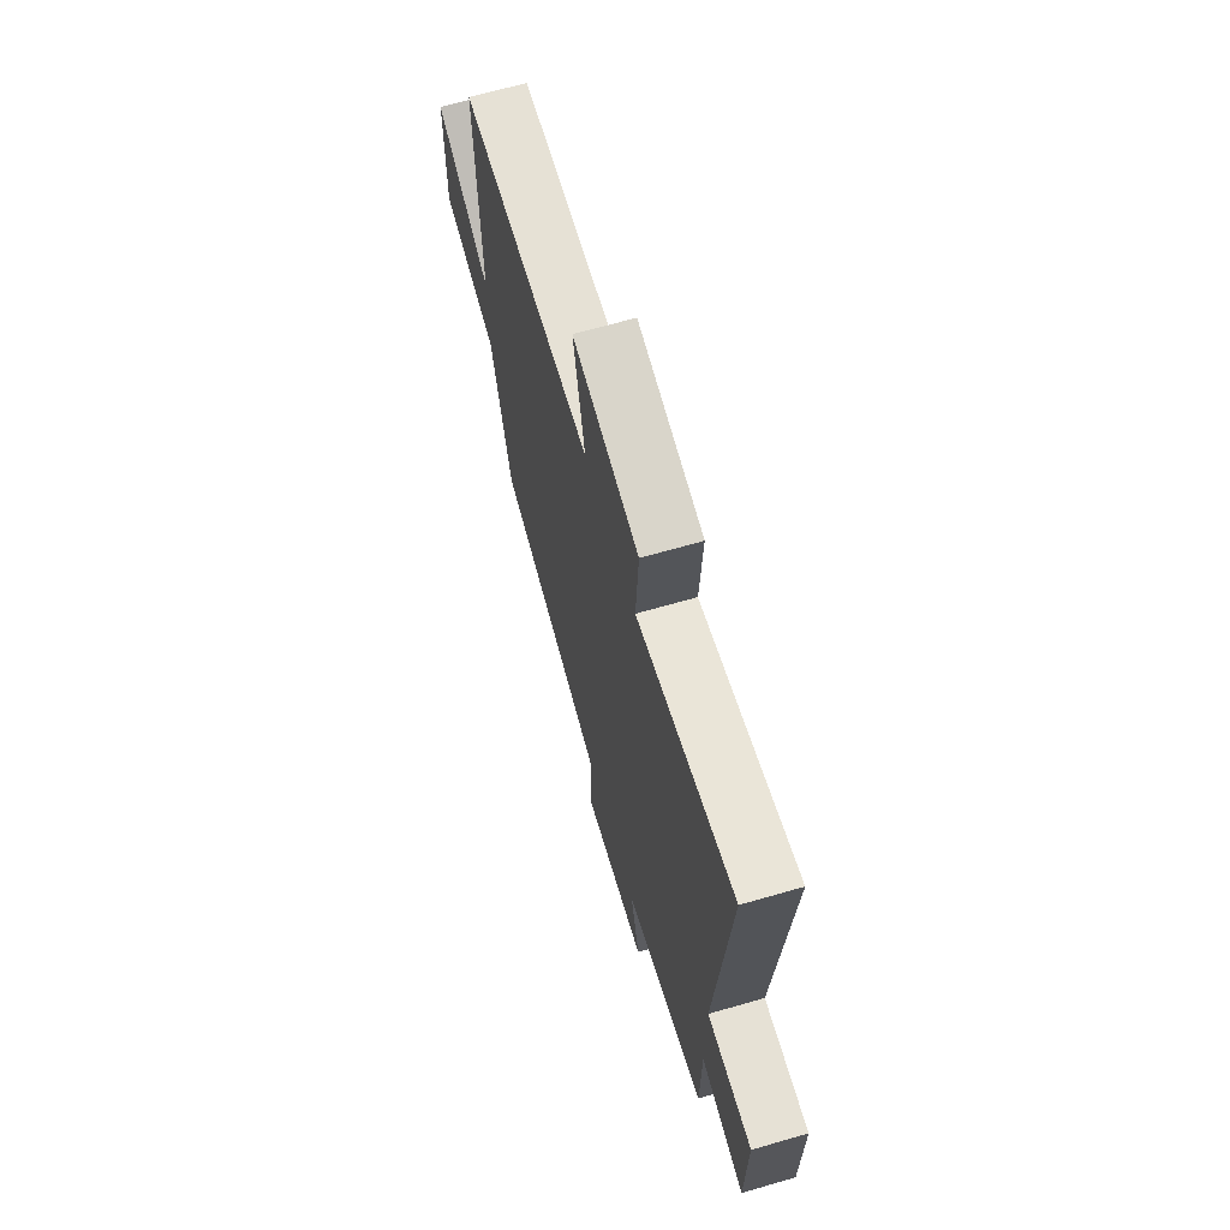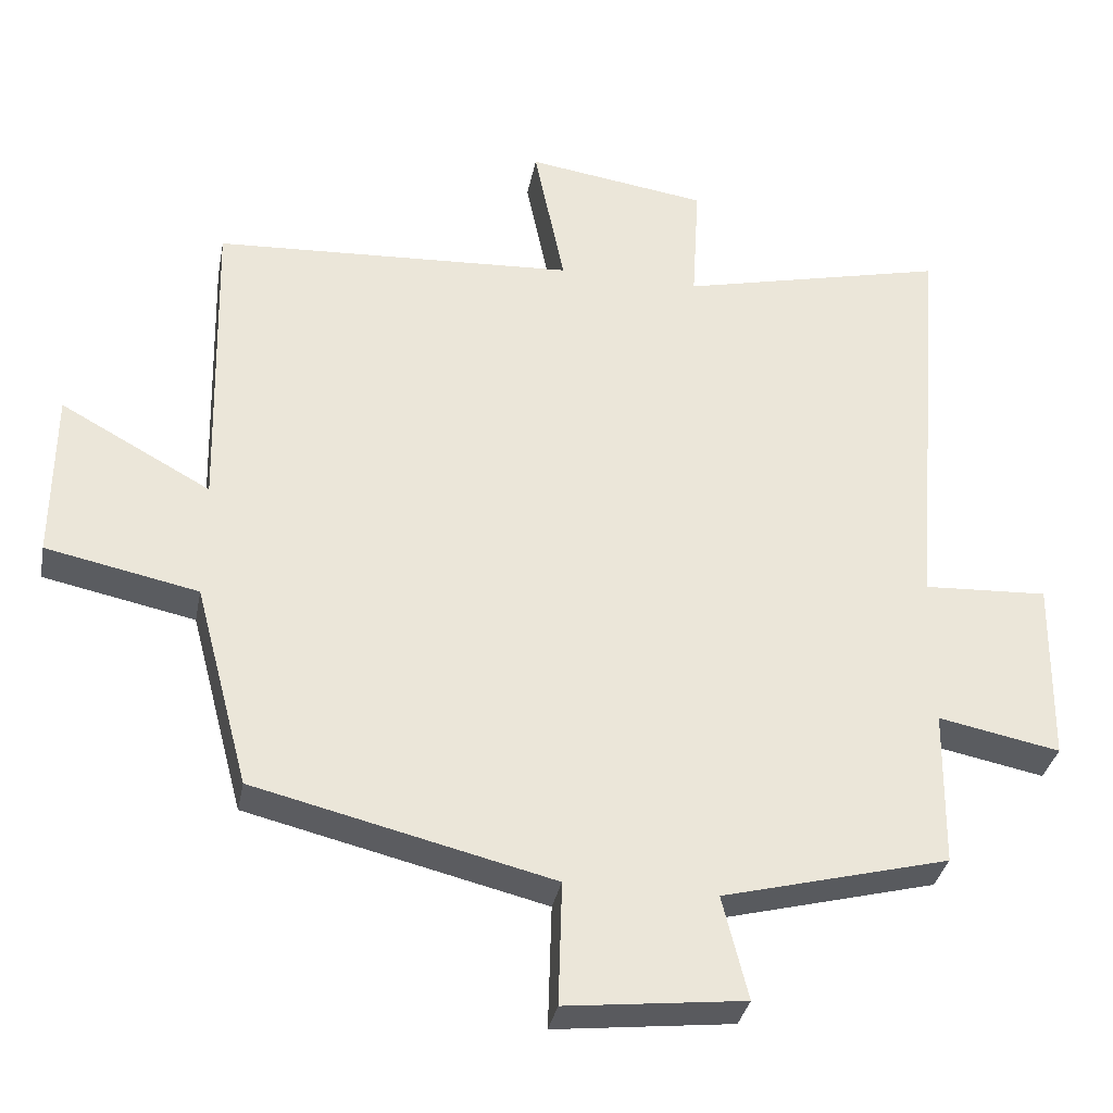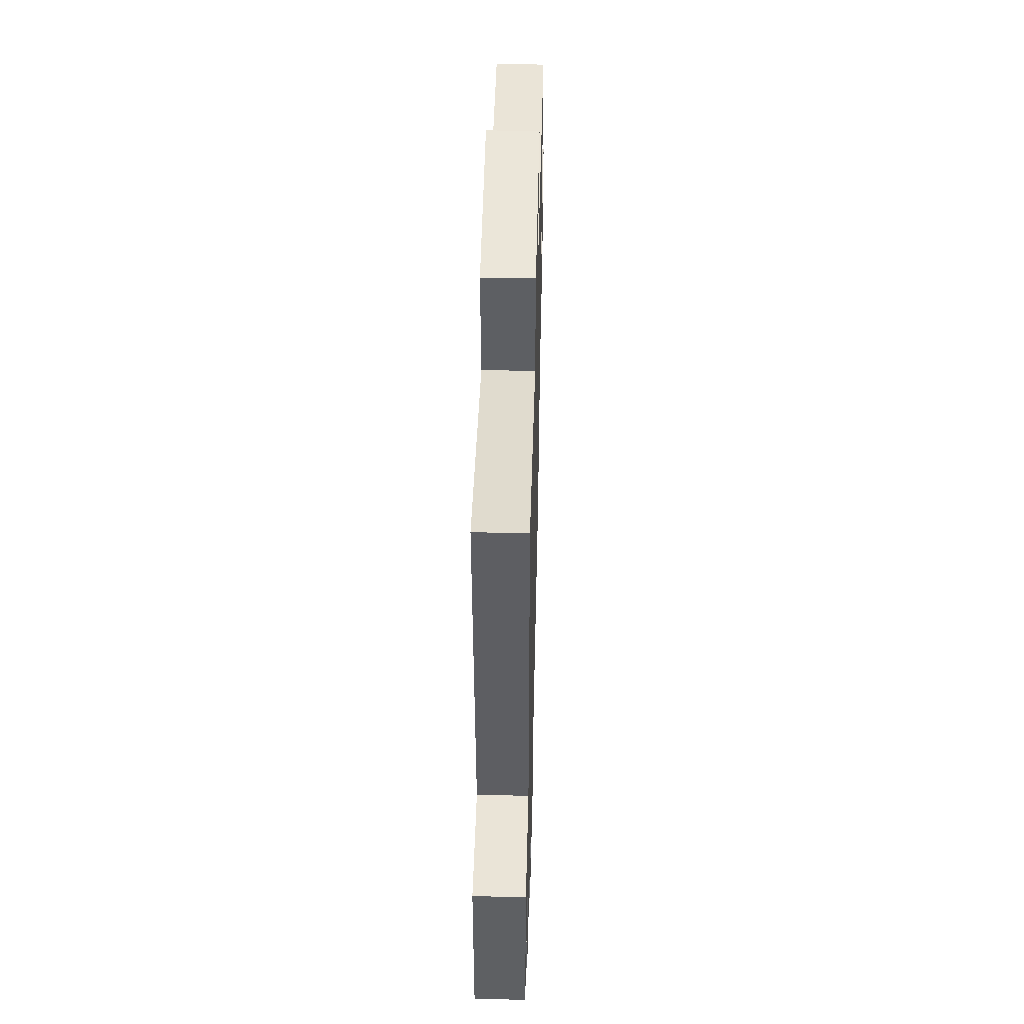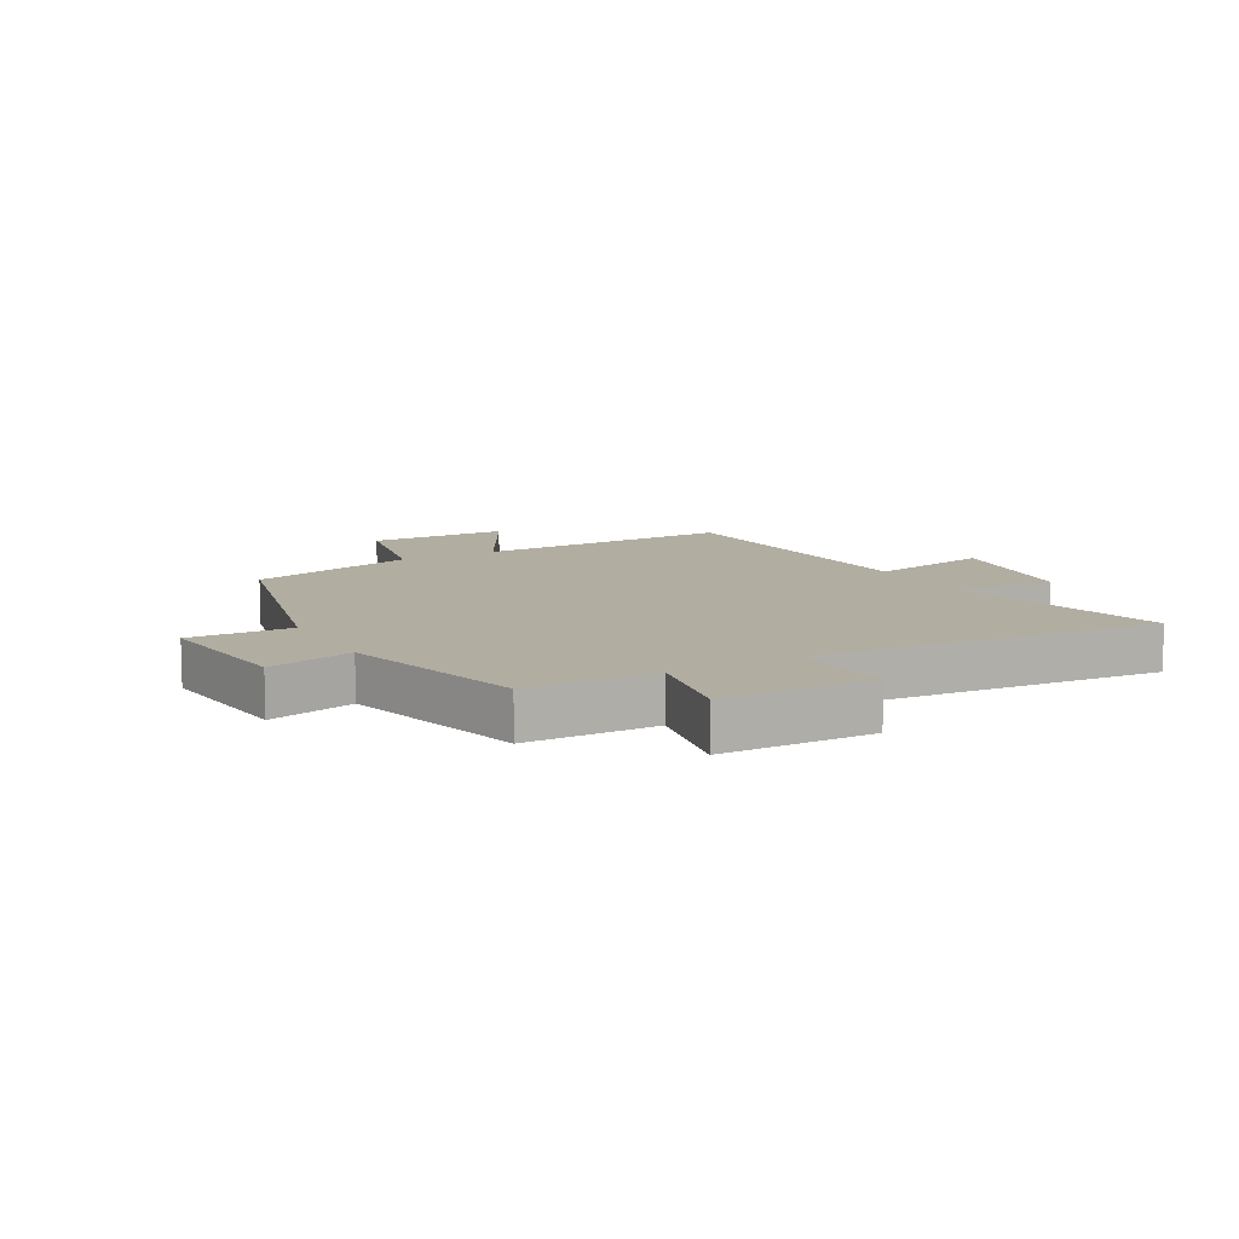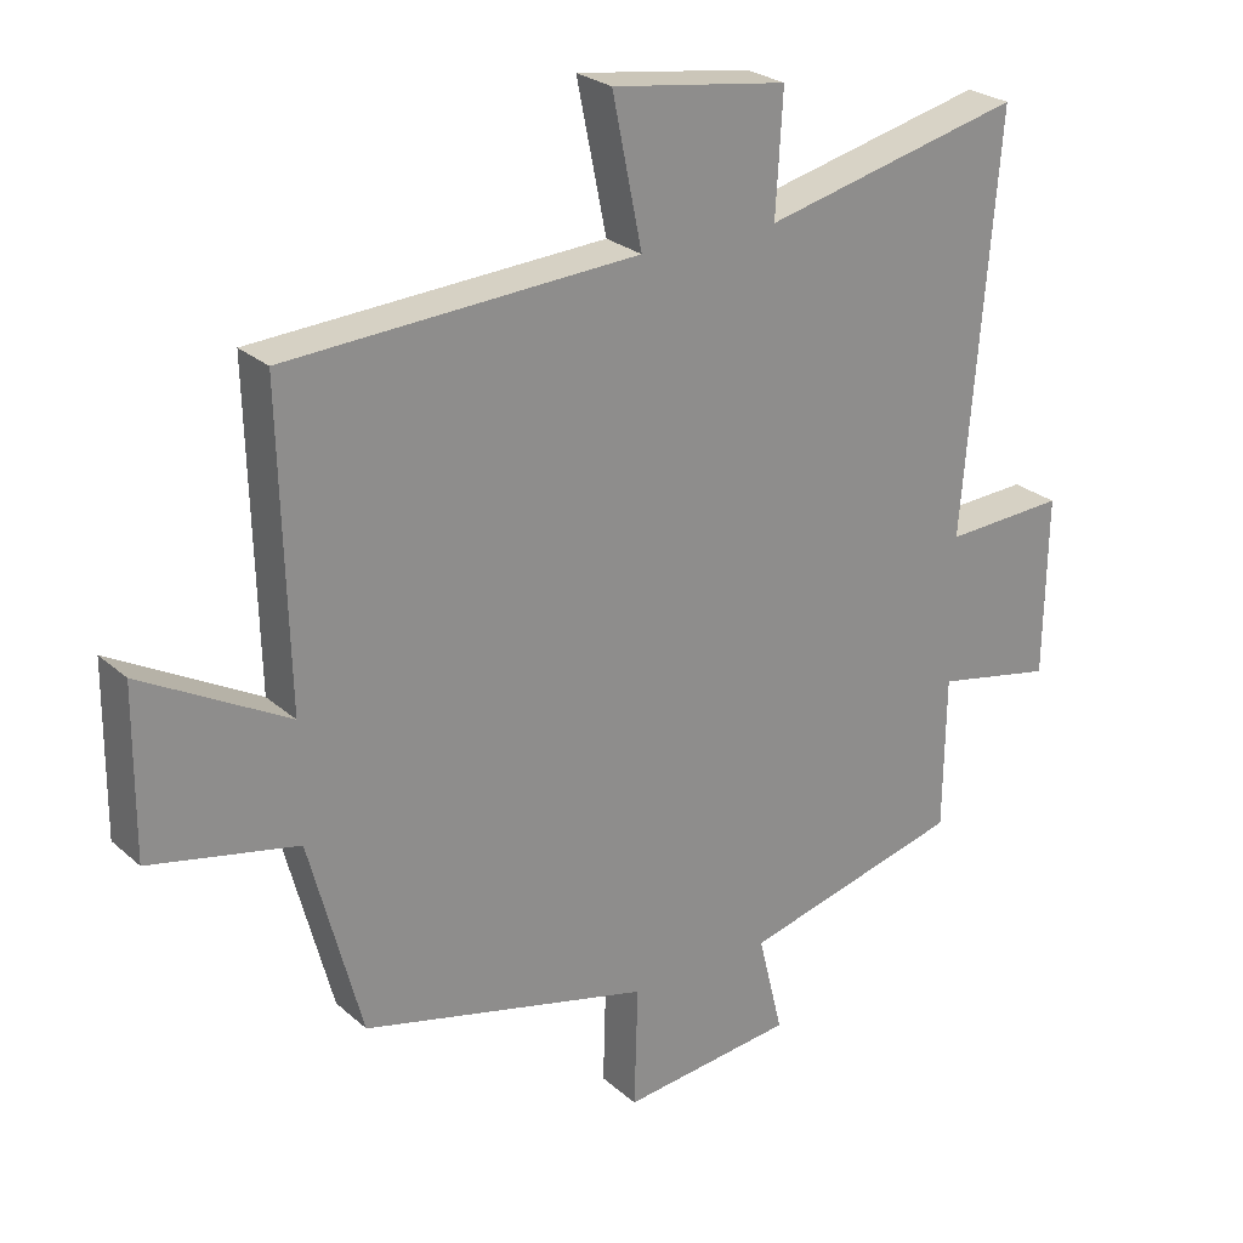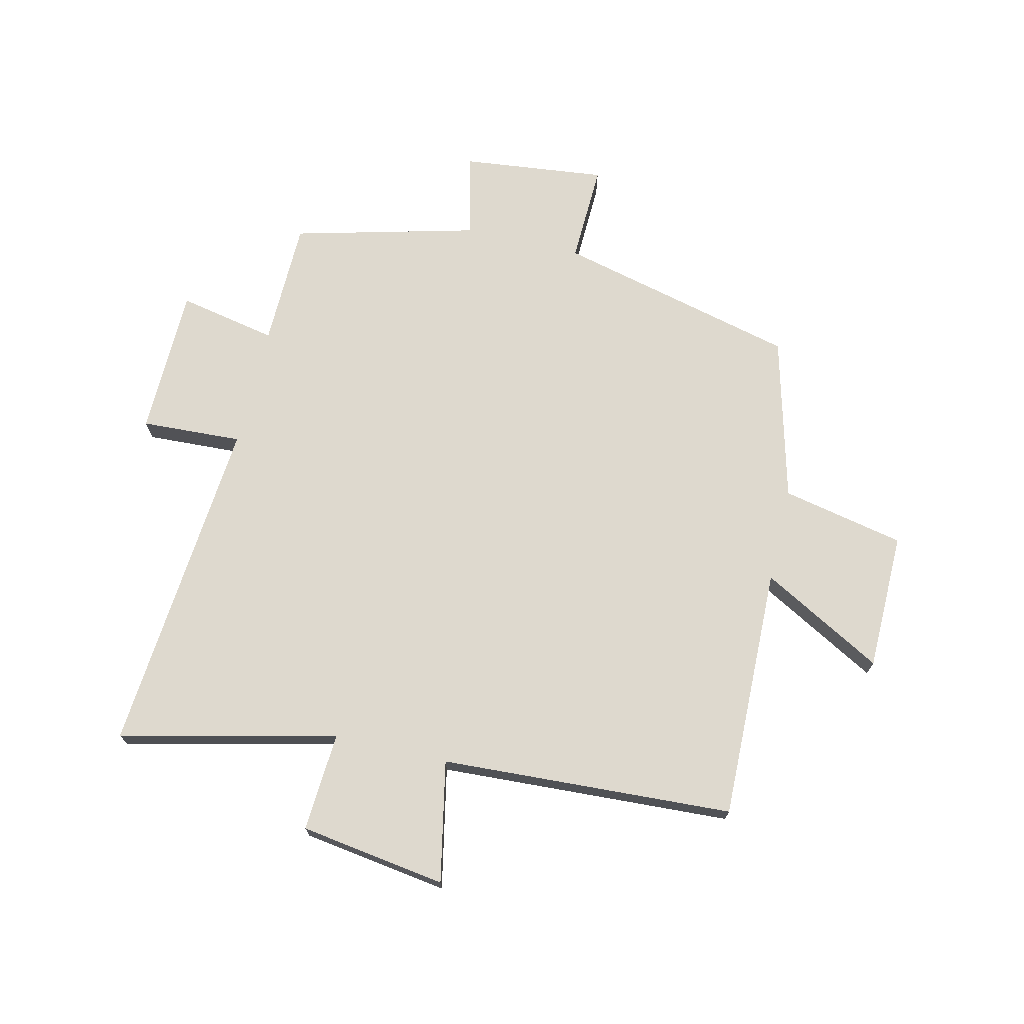
<metadata>
{"format":"obj","ext":"obj","renderer":"f3d","projection":"perspective","resolution":1024,"background":"white","views":[{"elev":67.2,"azim":-106.1,"up":"+Z"},{"elev":-34.0,"azim":169.2,"up":"+Z"},{"elev":46.9,"azim":-88.6,"up":"+Z"},{"elev":10.5,"azim":-119.0,"up":"+Y"},{"elev":25.4,"azim":144.0,"up":"+Z"},{"elev":71.4,"azim":13.4,"up":"+Y"}]}
</metadata>
<code>
v 0.511 0.07 0.472
v 0.5 0.07 0.042
v 0.706 0.07 0.155
v 0.708 0.07 -0.079
v 0.5 0.07 -0.122
v 0.426 0.07 -0.401
v 0.018 0.07 -0.5
v 0.023 0.07 -0.67
v -0.221 0.07 -0.642
v -0.186 0.07 -0.5
v -0.497 0.07 -0.419
v -0.5 0.07 -0.203
v -0.667 0.07 -0.236
v -0.671 0.07 0.018
v -0.5 0.07 0.009
v -0.548 0.07 0.587
v -0.181 0.07 0.5
v -0.191 0.07 0.669
v 0.057 0.07 0.705
v 0.015 0.07 0.5
v 0.511 0 0.472
v 0.5 0 0.042
v 0.706 0 0.155
v 0.708 0 -0.079
v 0.5 0 -0.122
v 0.426 0 -0.401
v 0.018 0 -0.5
v 0.023 0 -0.67
v -0.221 0 -0.642
v -0.186 0 -0.5
v -0.497 0 -0.419
v -0.5 0 -0.203
v -0.667 0 -0.236
v -0.671 0 0.018
v -0.5 0 0.009
v -0.548 0 0.587
v -0.181 0 0.5
v -0.191 0 0.669
v 0.057 0 0.705
v 0.015 0 0.5
f 17 18 19 20
f 17 20 1 2
f 15 16 17 2
f 12 13 14 15
f 12 15 2
f 11 12 2
f 10 11 2
f 7 8 9 10
f 7 10 2
f 6 7 2
f 5 6 2
f 2 3 4 5
f 40 39 38 37
f 22 21 40 37
f 22 37 36 35
f 35 34 33 32
f 22 35 32
f 22 32 31
f 22 31 30
f 30 29 28 27
f 22 30 27
f 22 27 26
f 22 26 25
f 25 24 23 22
f 1 21 22 2
f 2 22 23 3
f 3 23 24 4
f 4 24 25 5
f 5 25 26 6
f 6 26 27 7
f 7 27 28 8
f 8 28 29 9
f 9 29 30 10
f 10 30 31 11
f 11 31 32 12
f 12 32 33 13
f 13 33 34 14
f 14 34 35 15
f 15 35 36 16
f 16 36 37 17
f 17 37 38 18
f 18 38 39 19
f 19 39 40 20
f 20 40 21 1

</code>
